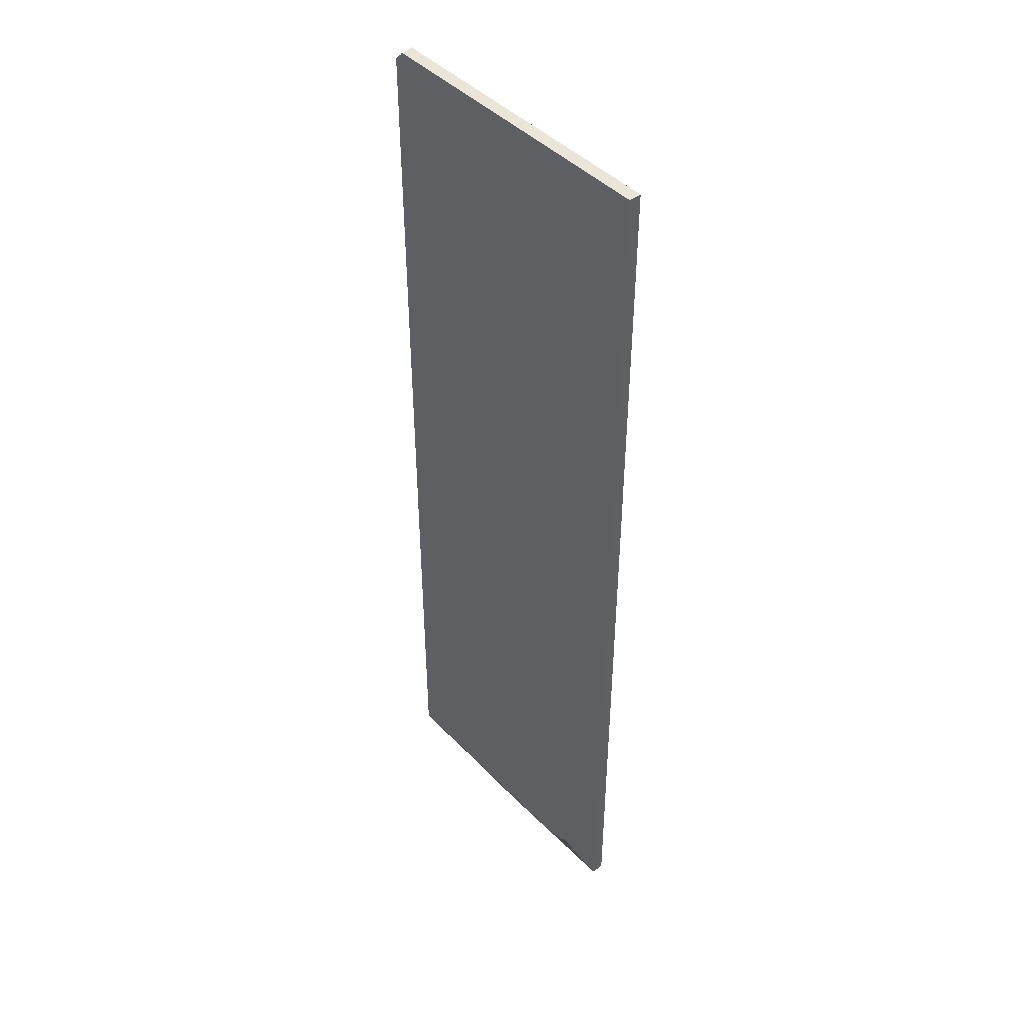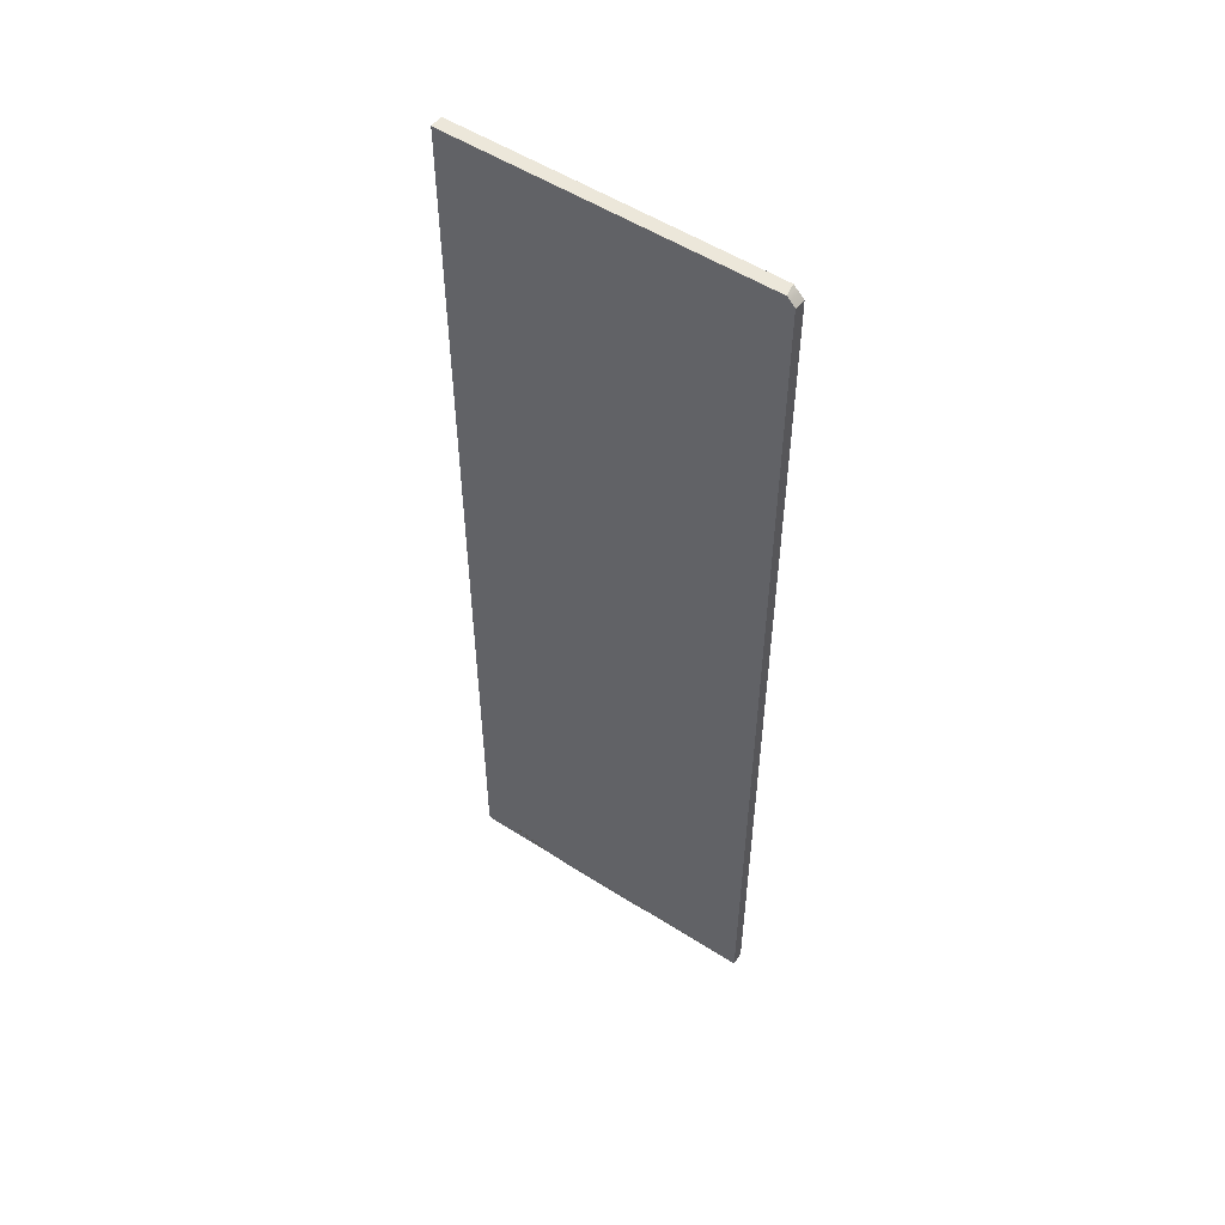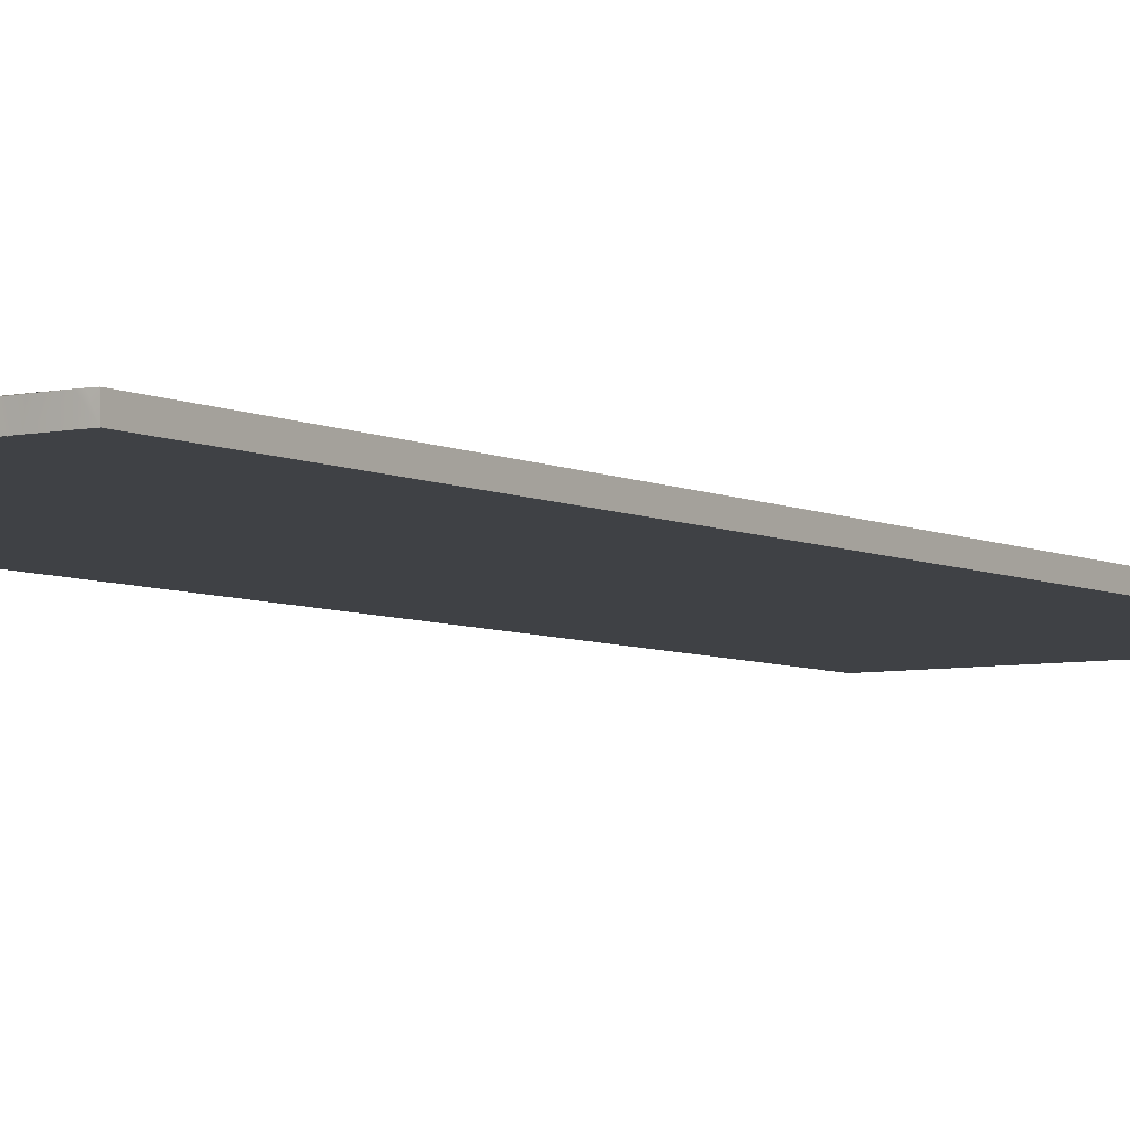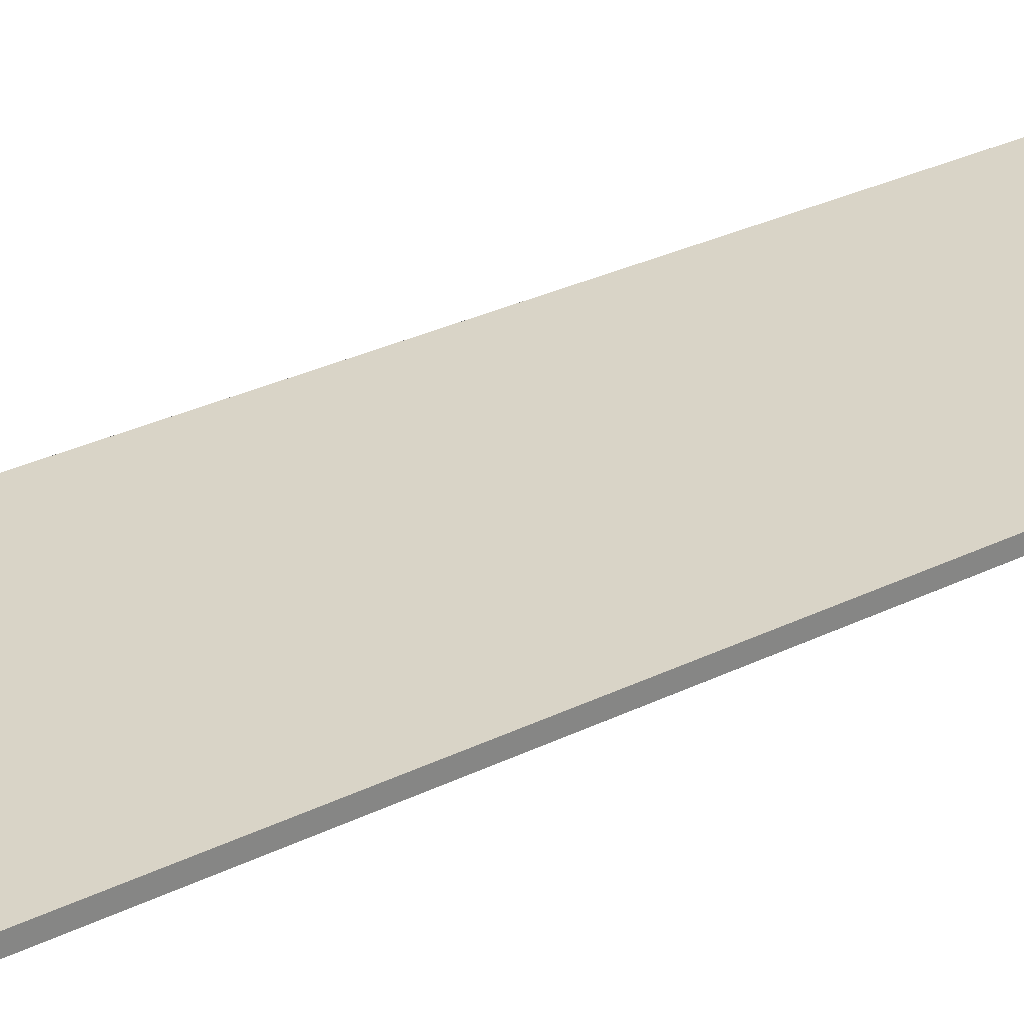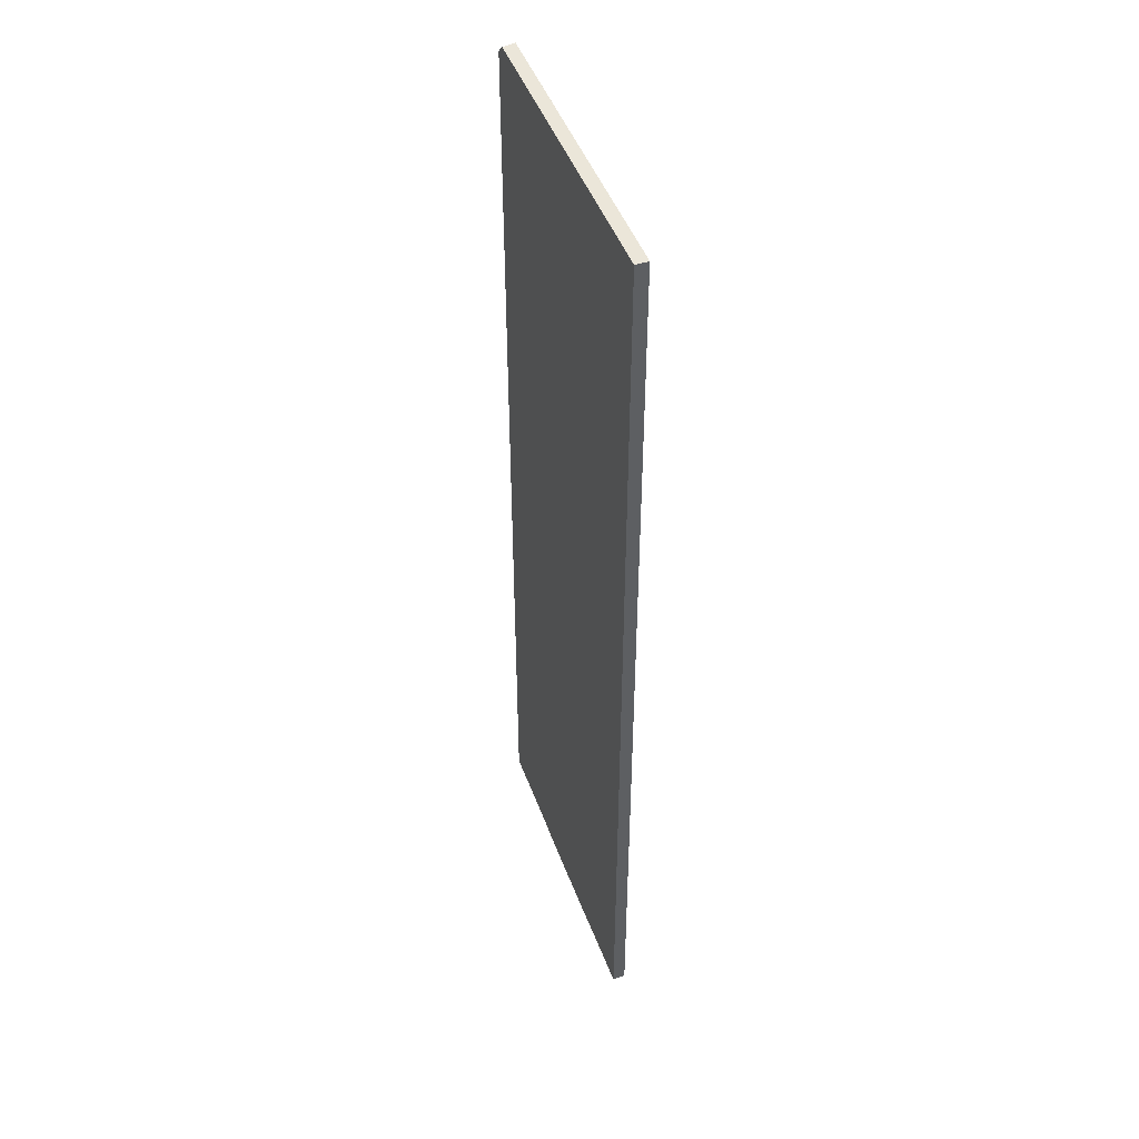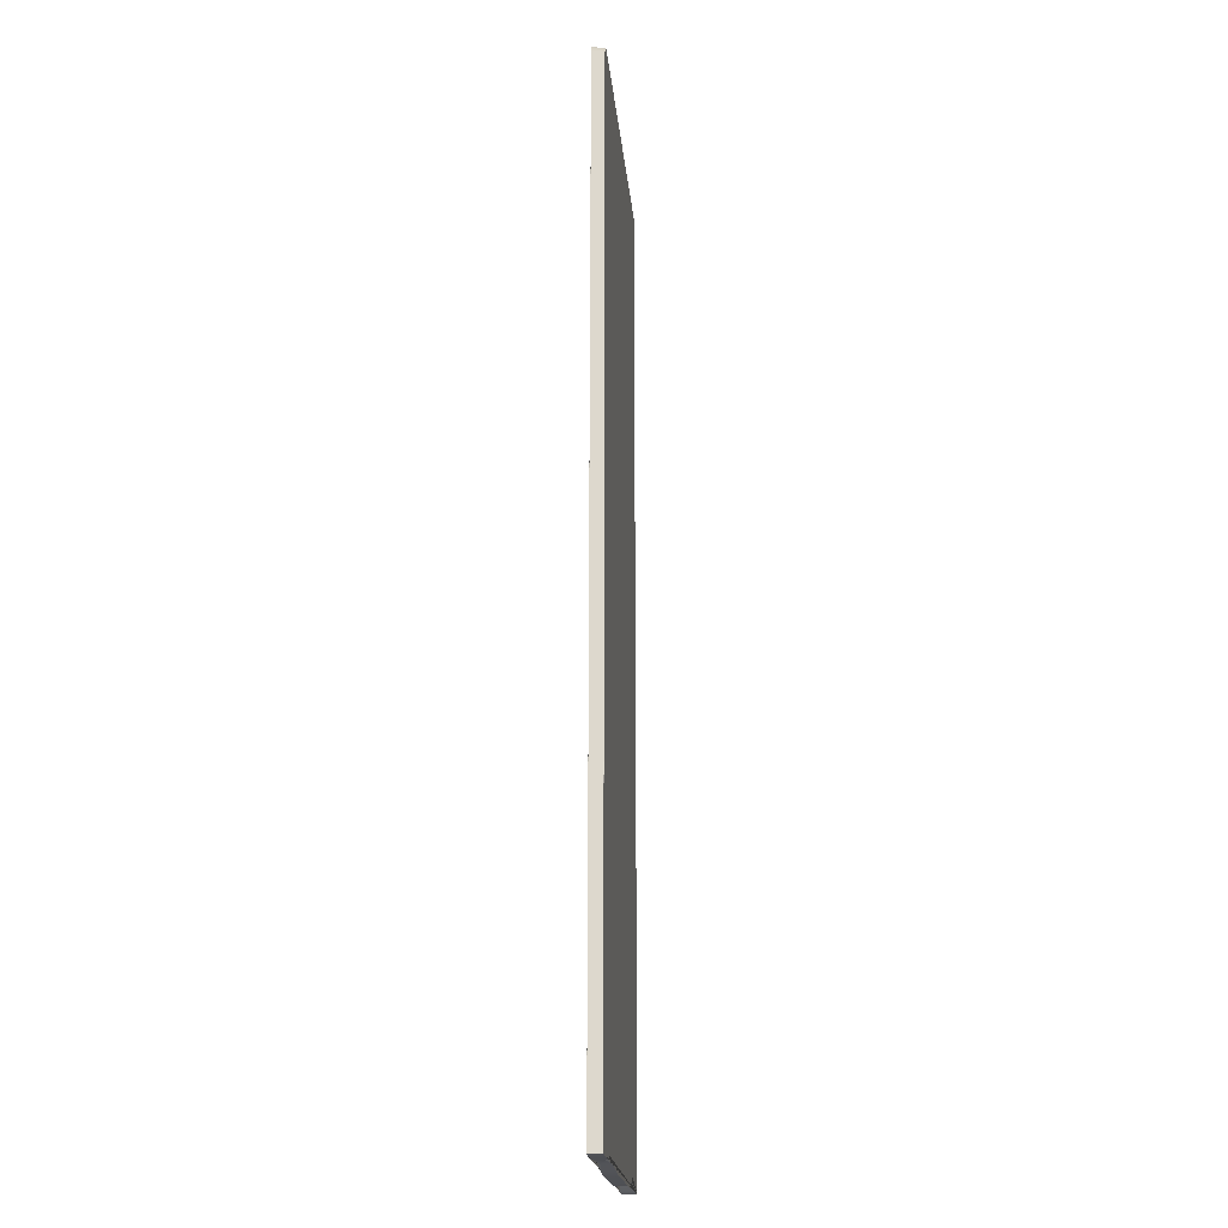
<metadata>
{"format":"obj","ext":"obj","renderer":"f3d","projection":"perspective","resolution":1024,"background":"white","views":[{"elev":44.8,"azim":49.3,"up":"+Z"},{"elev":53.5,"azim":-145.6,"up":"+Z"},{"elev":-5.6,"azim":-146.0,"up":"+Y"},{"elev":28.7,"azim":53.3,"up":"+Y"},{"elev":46.9,"azim":70.2,"up":"+Z"},{"elev":-19.9,"azim":-84.8,"up":"+Z"}]}
</metadata>
<code>
o Cube.074_dmg
v -22.23 5.2 -67.66
v -22.19 5.218 -67.66
v -22.22 5.218 -67.65
v -22.35 5.207 -66.17
v -22.19 5.218 -67.66
v -22.33 5.205 -66.16
v -21.96 5.199 -67.65
v -22.27 5.199 -67.65
v -22.26 5.218 -67.65
v -22.23 5.218 -67.65
v -21.86 5.199 -66.16
v -21.86 5.199 -66.16
v -21.86 5.199 -66.16
v -21.86 5.199 -66.16
v -21.86 5.199 -66.16
v -21.86 5.199 -66.16
v -21.86 5.199 -66.16
v -21.86 5.218 -66.16
v -21.86 5.218 -66.16
v -21.86 5.218 -66.16
v -21.86 5.218 -66.16
v -21.86 5.218 -66.16
v -21.86 5.218 -66.16
v -21.86 5.218 -66.16
v -22.26 5.204 -67.65
v -22.26 5.204 -67.65
v -22.26 5.204 -67.65
v -22.26 5.204 -67.65
v -22.26 5.217 -67.65
v -22.26 5.217 -67.65
v -22.26 5.217 -67.65
v -22.26 5.217 -67.65
v -22.23 5.213 -67.66
v -22.23 5.213 -67.66
v -22.23 5.213 -67.66
v -22.19 5.216 -67.66
v -22.19 5.216 -67.66
v -22.19 5.216 -67.66
v -21.96 5.203 -67.65
v -21.96 5.203 -67.65
v -21.96 5.203 -67.65
v -21.96 5.203 -67.65
v -21.96 5.203 -67.65
v -21.96 5.203 -67.65
v -21.96 5.203 -67.65
v -21.96 5.213 -67.65
v -21.96 5.214 -67.65
v -21.96 5.213 -67.65
v -21.96 5.214 -67.65
v -21.96 5.214 -67.65
v -21.96 5.214 -67.65
v -21.96 5.213 -67.65
v -22.35 5.218 -66.17
v -22.35 5.218 -66.17
v -22.35 5.218 -66.17
v -22.35 5.218 -67.66
v -22.35 5.218 -67.66
v -22.35 5.218 -67.66
v -22.35 5.218 -67.66
v -22.35 5.218 -67.66
v -22.35 5.218 -67.66
v -22.35 5.218 -67.66
v -22.16 5.199 -67.66
v -22.16 5.199 -67.66
v -22.16 5.199 -67.66
v -22.16 5.218 -67.66
v -22.16 5.218 -67.66
v -22.16 5.218 -67.66
v -22.35 5.199 -66.17
v -22.35 5.199 -66.17
v -22.35 5.199 -66.17
v -22.35 5.208 -67.66
v -22.35 5.208 -67.66
v -22.35 5.208 -67.66
v -22.35 5.218 -67.66
v -22.35 5.218 -67.66
v -22.35 5.218 -67.66
v -22.18 5.218 -67.66
v -22.18 5.218 -67.66
v -22.18 5.218 -67.66
v -22.19 5.199 -67.66
v -22.19 5.199 -67.66
v -22.19 5.199 -67.66
v -22.35 5.199 -67.66
v -22.35 5.199 -67.66
v -22.35 5.199 -67.66
v -22.35 5.199 -67.66
v -22.35 5.199 -67.66
v -22.35 5.199 -67.66
v -22.35 5.199 -67.66
v -22.35 5.199 -67.65
v -22.35 5.199 -67.65
v -22.35 5.199 -67.65
v -21.86 5.209 -67.66
v -21.86 5.209 -67.66
v -21.86 5.209 -67.66
v -21.86 5.218 -67.66
v -21.86 5.218 -67.66
v -21.86 5.218 -67.66
v -21.86 5.218 -67.66
v -21.86 5.218 -67.66
v -21.86 5.218 -67.66
v -21.86 5.218 -67.66
v -21.86 5.199 -67.66
v -21.86 5.199 -67.66
v -21.86 5.199 -67.66
v -21.86 5.199 -67.66
v -21.86 5.199 -67.66
v -21.86 5.199 -67.66
v -21.86 5.199 -67.66
v -21.86 5.199 -67.66
v -21.86 5.199 -67.66
v -21.86 5.199 -67.66
v -22.12 5.199 -67.66
v -22.12 5.199 -67.66
v -22.12 5.199 -67.66
v -22.12 5.218 -67.66
v -22.12 5.218 -67.66
v -22.12 5.218 -67.66
v -22.34 5.218 -66.16
v -22.34 5.218 -66.16
v -22.34 5.218 -66.16
v -22.33 5.199 -66.16
v -22.33 5.199 -66.16
v -22.33 5.199 -66.16
v -21.95 5.199 -67.65
v -21.95 5.199 -67.65
v -21.95 5.199 -67.65
v -21.98 5.199 -67.66
v -21.98 5.199 -67.66
v -21.98 5.199 -67.66
v -21.86 5.199 -67.66
v -21.86 5.199 -67.66
v -21.86 5.199 -67.66
v -22.09 5.199 -67.66
v -22.09 5.199 -67.66
v -22.09 5.199 -67.66
v -22.09 5.218 -67.66
v -22.09 5.218 -67.66
v -22.09 5.218 -67.66
v -22.32 5.199 -67.66
v -22.32 5.199 -67.66
v -22.32 5.199 -67.66
v -22.33 5.199 -67.66
v -22.33 5.199 -67.66
v -22.33 5.199 -67.66
v -22.3 5.199 -67.65
v -22.3 5.199 -67.65
v -22.3 5.199 -67.65
v -22.28 5.199 -67.65
v -22.28 5.199 -67.65
v -22.28 5.199 -67.65
v -22.29 5.199 -67.65
v -22.29 5.199 -67.65
v -22.29 5.199 -67.65
v -22.27 5.199 -67.65
v -22.27 5.199 -67.65
v -22.27 5.199 -67.65
v -22.23 5.199 -67.65
v -22.23 5.199 -67.65
v -22.23 5.199 -67.65
v -22.21 5.199 -67.66
v -22.21 5.199 -67.66
v -22.21 5.199 -67.66
v -22.23 5.199 -67.65
v -22.23 5.199 -67.65
v -22.23 5.199 -67.65
v -21.95 5.199 -67.64
v -21.95 5.199 -67.64
v -21.95 5.199 -67.64
v -21.95 5.199 -67.64
v -21.95 5.199 -67.64
v -21.95 5.199 -67.64
v -21.95 5.199 -67.64
v -21.95 5.199 -67.65
v -21.95 5.199 -67.65
v -21.95 5.199 -67.65
v -22.02 5.199 -67.66
v -22.02 5.199 -67.66
v -22.02 5.199 -67.66
v -22.05 5.199 -67.66
v -22.05 5.199 -67.66
v -22.05 5.199 -67.66
v -21.98 5.199 -67.66
v -21.98 5.199 -67.66
v -21.98 5.199 -67.66
v -22.05 5.218 -67.66
v -22.05 5.218 -67.66
v -22.05 5.218 -67.66
v -21.91 5.199 -67.66
v -21.91 5.199 -67.66
v -21.91 5.199 -67.66
v -21.91 5.199 -67.65
v -21.91 5.199 -67.65
v -21.91 5.199 -67.65
v -21.87 5.199 -67.66
v -21.87 5.199 -67.66
v -21.87 5.199 -67.66
v -21.88 5.199 -67.66
v -21.88 5.199 -67.66
v -21.88 5.199 -67.66
v -21.94 5.199 -67.64
v -21.94 5.199 -67.64
v -21.94 5.199 -67.64
v -21.93 5.199 -67.65
v -21.93 5.199 -67.65
v -21.93 5.199 -67.65
v -22.02 5.218 -67.66
v -22.02 5.218 -67.66
v -22.02 5.218 -67.66
v -22.35 5.199 -67.66
v -22.35 5.199 -67.66
v -22.35 5.199 -67.66
v -22.34 5.199 -66.16
v -22.34 5.199 -66.16
v -22.34 5.199 -66.16
v -22.35 5.199 -66.17
v -22.35 5.199 -66.17
v -22.35 5.199 -66.17
v -22.34 5.199 -66.16
v -22.34 5.199 -66.16
v -22.34 5.199 -66.16
v -21.98 5.218 -67.66
v -21.98 5.218 -67.66
v -21.98 5.218 -67.66
v -21.95 5.218 -67.65
v -21.95 5.218 -67.65
v -21.95 5.218 -67.65
v -21.95 5.218 -67.64
v -21.95 5.218 -67.64
v -21.95 5.218 -67.64
v -21.95 5.218 -67.64
v -21.95 5.218 -67.64
v -21.95 5.218 -67.64
v -21.95 5.218 -67.64
v -22.35 5.218 -67.66
v -22.35 5.218 -67.66
v -22.35 5.218 -67.66
v -22.3 5.218 -67.66
v -22.3 5.218 -67.66
v -22.3 5.218 -67.66
v -22.31 5.218 -67.66
v -22.31 5.218 -67.66
v -22.31 5.218 -67.66
v -21.98 5.218 -67.66
v -21.98 5.218 -67.66
v -21.98 5.218 -67.66
v -22.33 5.218 -67.66
v -22.34 5.218 -67.66
v -22.34 5.218 -67.66
v -22.34 5.218 -67.66
v -22.34 5.218 -67.66
v -22.34 5.218 -67.66
v -22.26 5.218 -67.65
v -22.26 5.218 -67.65
v -22.26 5.218 -67.65
v -22.27 5.218 -67.65
v -22.27 5.218 -67.65
v -22.27 5.218 -67.65
v -21.93 5.218 -67.64
v -21.93 5.218 -67.64
v -21.93 5.218 -67.64
v -21.93 5.218 -67.64
v -21.93 5.218 -67.64
v -21.93 5.218 -67.64
v -21.91 5.218 -67.66
v -21.91 5.218 -67.66
v -21.91 5.218 -67.66
v -21.92 5.218 -67.64
v -21.92 5.218 -67.64
v -21.92 5.218 -67.64
v -21.88 5.218 -67.66
v -21.88 5.218 -67.66
v -21.88 5.218 -67.66
v -22.34 5.218 -66.16
v -22.34 5.218 -66.16
v -22.34 5.218 -66.16
f 132 108 12 123 214 221 218 69 92 212 144 141 148 153 151 8 157 159 165 162 81 63 115 136 181 178 184 130 7 127 175 169 202 205 194 191 199 197
f 104 95 97 18 13 107
f 223 208 187 138 117 66 79 5 2 3 10 9 255 257 239 242 249 251 236 56 53 275 120 19 99 272 266 269 263 261 230 226 246
f 4 54 58 75 73 86 91 70
f 11 14 15 17
f 12 16 15 14
f 13 17 15 16
f 18 21 22 24
f 19 23 22 21
f 20 24 22 23
f 56 59 60 62
f 58 62 60 61
f 86 90 88 89
f 97 100 101 103
f 99 103 101 102
f 107 110 111 113
f 108 112 111 110
f 169 173 172 171
f 230 234 233 232
f 13 18 24 17
f 17 24 20 11
f 53 56 62 55
f 55 62 58 54
f 61 77 75 58
f 68 80 79 66
f 63 81 83 65
f 74 90 86 73
f 89 93 91 86
f 96 100 97 95
f 95 104 106 96
f 104 107 113 106
f 65 116 115 63
f 66 117 119 68
f 19 120 122 23
f 23 122 121 20
f 130 184 186 131
f 108 132 134 112
f 116 137 136 115
f 117 138 140 119
f 141 144 146 143
f 143 149 148 141
f 266 272 274 268
f 149 155 153 148
f 158 161 159 157
f 81 162 164 83
f 161 167 165 159
f 128 177 175 127
f 137 183 181 136
f 180 186 184 178
f 138 187 189 140
f 191 194 195 192
f 132 197 198 134
f 192 201 199 191
f 171 204 202 169
f 204 207 205 202
f 187 208 210 189
f 125 216 214 123
f 69 218 219 71
f 216 222 221 214
f 208 223 225 210
f 226 230 232 228
f 56 236 238 59
f 241 244 242 239
f 218 221 222 219
f 244 250 249 242
f 250 253 251 249
f 256 259 257 255
f 230 261 262 234
f 261 263 265 262
f 268 271 269 266
f 102 274 272 99
f 55 277 275 53
f 162 165 167 164
f 144 212 213 146
f 223 246 247 225
f 169 175 177 173
f 18 97 103 21
f 21 103 99 19
f 12 108 110 16
f 16 110 107 13
f 120 275 277 122
f 236 251 253 238
f 178 181 183 180
f 11 124 125 14
f 14 125 123 12
f 263 269 271 265
f 239 257 259 241
f 151 153 155 152
f 73 75 77 74
f 197 199 201 198
f 194 205 207 195
f 70 91 93 71
f 71 93 92 69
f 6 124 11 20 121
f 57 237 76
f 33 1 27 26 30
f 182 135 139 188
f 94 105 133 196 200 273 98
f 160 156 25 27 1 166
f 10 34 29 254 256 255 9
f 206 203 168 231 260 264
f 212 92 85
f 67 118 114 64
f 163 166 1
f 151 25 156 158 157 8
f 2 36 34 10 3
f 31 30 26 150 154 147 240 258
f 29 31 258 254
f 36 2 5 79
f 1 33 37 82 163
f 46 39 129 185 224 245
f 37 78 67 64 82
f 211 84 72 76 237 252 248 145
f 226 47 246
f 118 139 135 114
f 215 124 6 121 276 220
f 147 142 145 248 243 240
f 190 193 206 264 270 267
f 179 182 188 209
f 130 41 127 7
f 126 40 48 227 229 170 176
f 4 70 217 220 276 54
f 185 179 209 224
f 200 190 267 273
f 109 133 105
f 25 28 27
f 28 26 27
f 29 32 31
f 32 30 31
f 39 42 43 45
f 40 44 43 42
f 41 45 43 44
f 46 49 50 52
f 47 51 50 49
f 48 52 50 51
f 57 61 60 59
f 84 87 88 90
f 85 89 88 87
f 98 102 101 100
f 109 113 111 112
f 168 171 172 174
f 170 174 172 173
f 229 232 233 235
f 231 235 233 234
f 34 36 38 35
f 35 38 37 33
f 39 46 52 42
f 42 52 48 40
f 57 76 77 61
f 67 78 80 68
f 65 83 82 64
f 72 84 90 74
f 85 92 93 89
f 94 98 100 96
f 96 106 105 94
f 106 113 109 105
f 64 114 116 65
f 68 119 118 67
f 131 186 185 129
f 112 134 133 109
f 114 135 137 116
f 119 140 139 118
f 143 146 145 142
f 142 147 149 143
f 268 274 273 267
f 147 154 155 149
f 156 160 161 158
f 83 164 163 82
f 160 166 167 161
f 126 176 177 128
f 135 182 183 137
f 179 185 186 180
f 140 189 188 139
f 192 195 193 190
f 134 198 196 133
f 190 200 201 192
f 168 203 204 171
f 203 206 207 204
f 189 210 209 188
f 124 215 216 125
f 71 219 217 70
f 215 220 222 216
f 210 225 224 209
f 47 226 228 51
f 51 228 227 48
f 228 232 229 227
f 59 238 237 57
f 240 243 244 241
f 219 222 220 217
f 243 248 250 244
f 248 252 253 250
f 254 258 259 256
f 234 262 260 231
f 262 265 264 260
f 267 270 271 268
f 98 273 274 102
f 54 276 277 55
f 164 167 166 163
f 40 126 128 44
f 44 128 127 41
f 146 213 211 145
f 225 247 245 224
f 173 177 176 170
f 36 79 80 38
f 38 80 78 37
f 122 277 276 121
f 238 253 252 237
f 180 183 182 179
f 265 271 270 264
f 46 245 247 49
f 49 247 246 47
f 241 259 258 240
f 29 34 35 32
f 32 35 33 30
f 152 155 154 150
f 170 229 235 174
f 174 235 231 168
f 84 211 213 87
f 87 213 212 85
f 74 77 76 72
f 25 151 152 28
f 28 152 150 26
f 41 130 131 45
f 45 131 129 39
f 198 201 200 196
f 195 207 206 193

</code>
